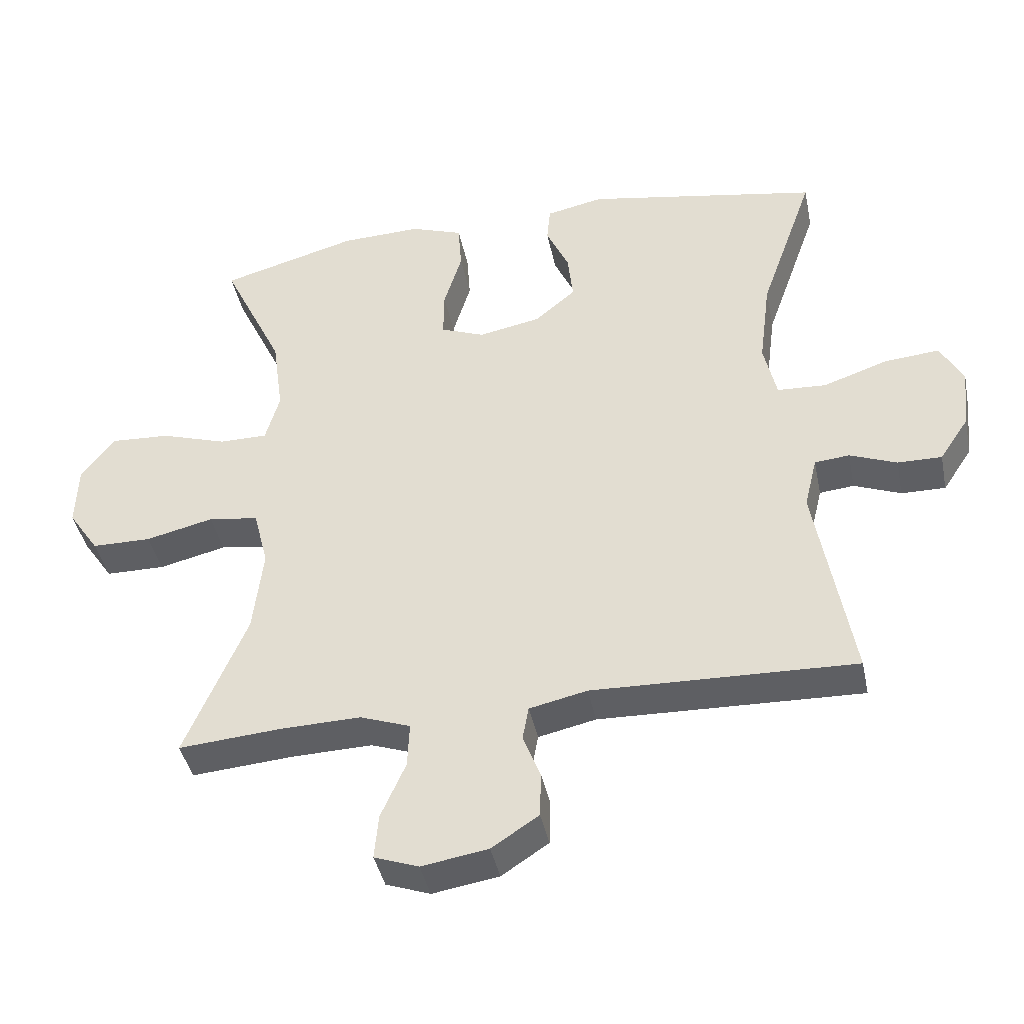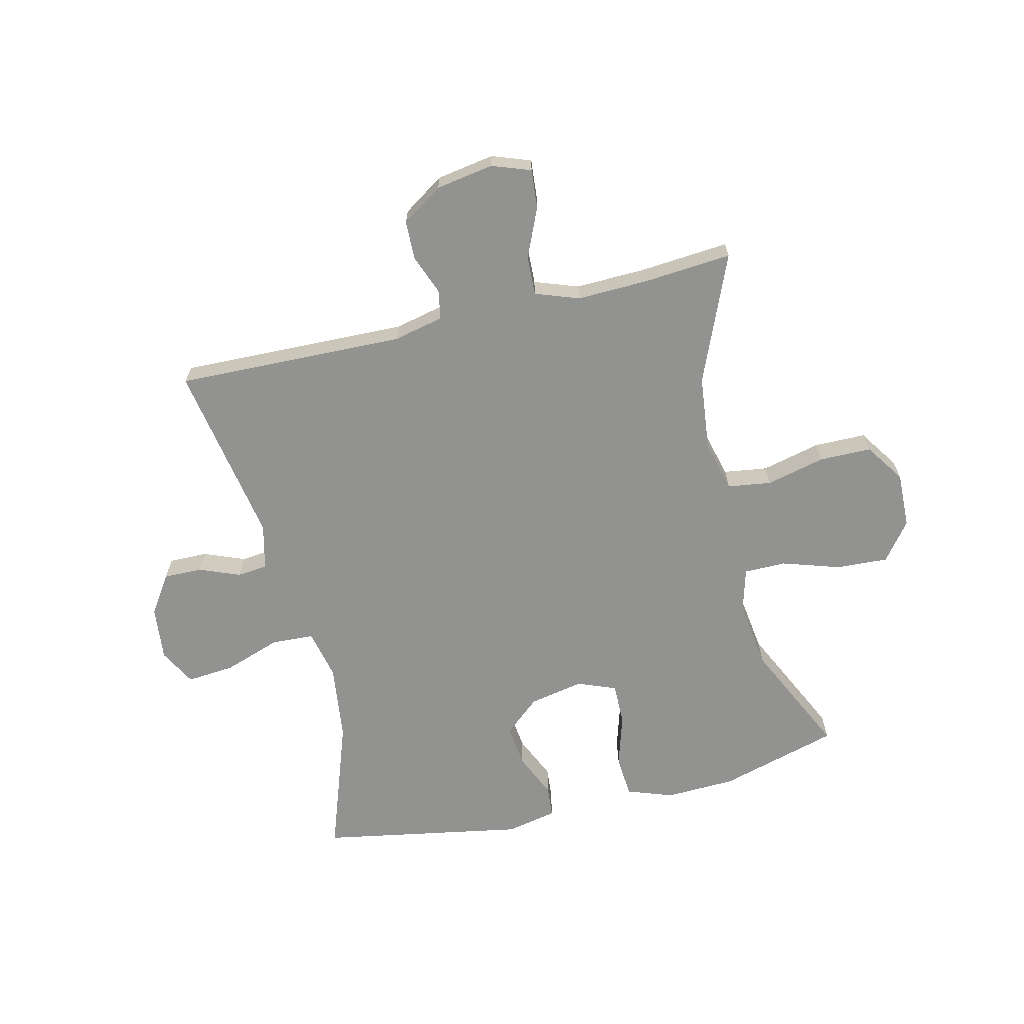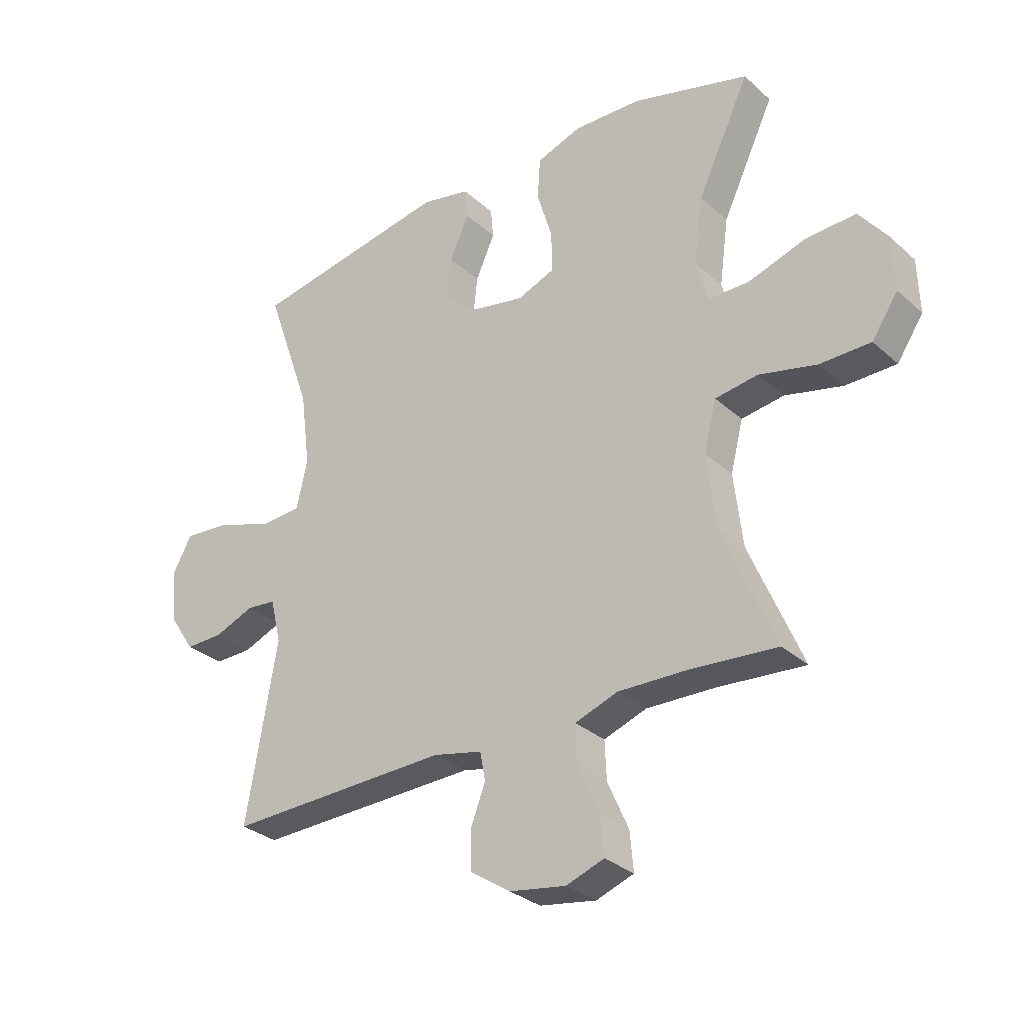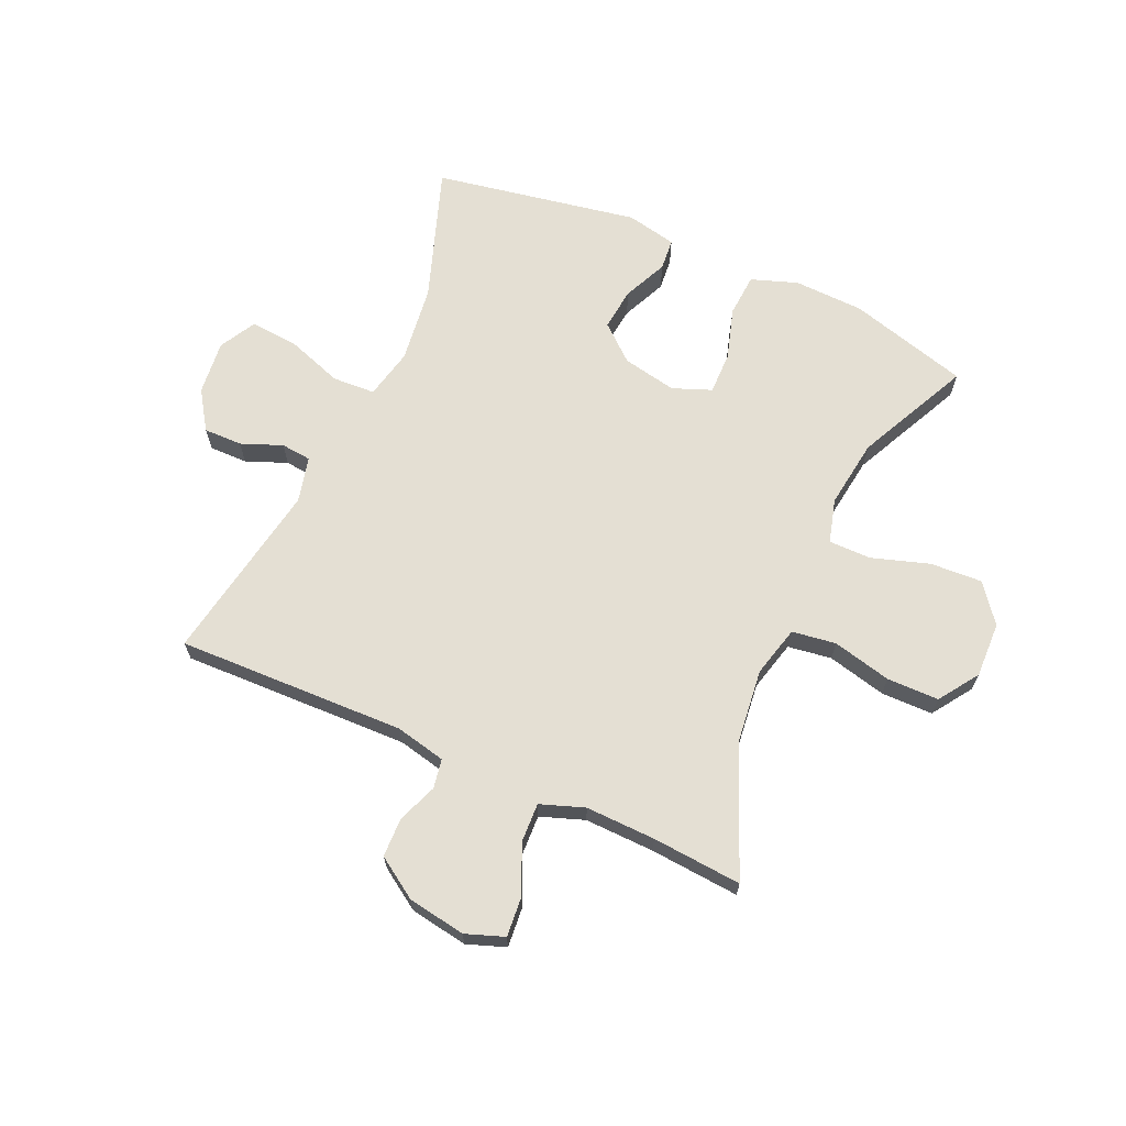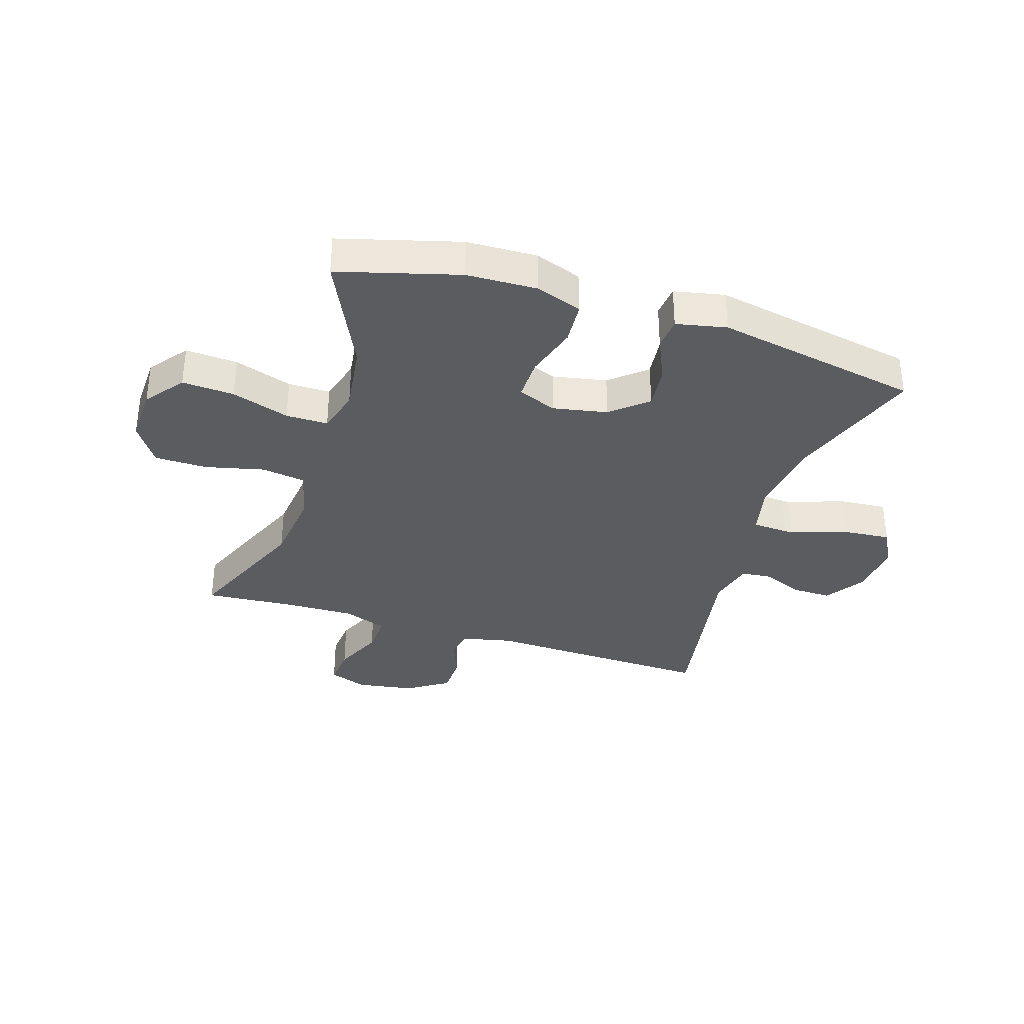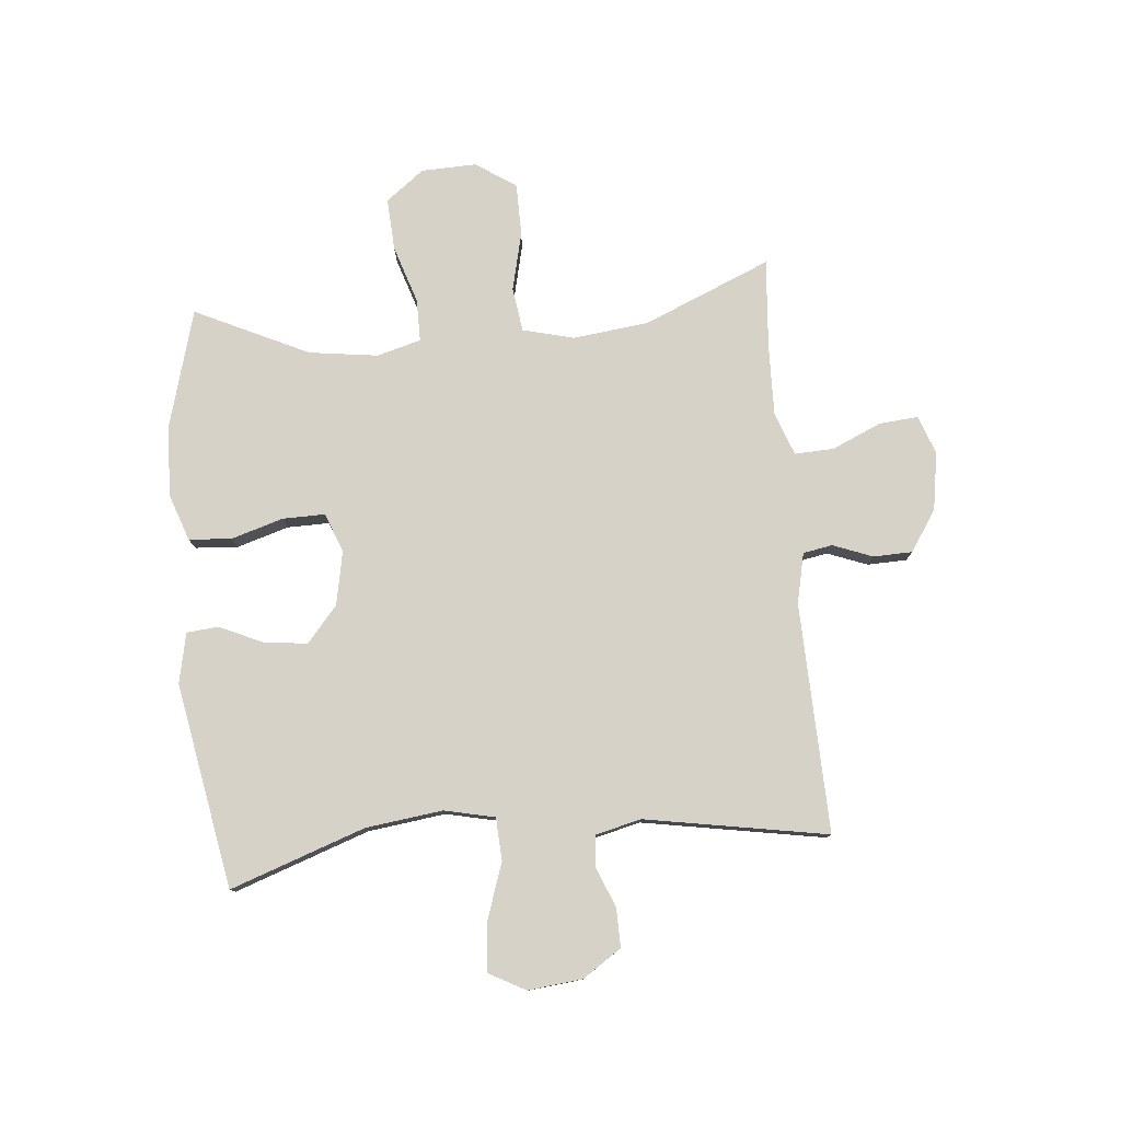
<metadata>
{"format":"obj","ext":"obj","renderer":"f3d","projection":"perspective","resolution":1024,"background":"white","views":[{"elev":-41.6,"azim":11.6,"up":"+Z"},{"elev":-66.2,"azim":-166.4,"up":"+Y"},{"elev":-30.4,"azim":-141.8,"up":"+Z"},{"elev":66.8,"azim":-155.8,"up":"+Y"},{"elev":-34.7,"azim":-17.7,"up":"+Y"},{"elev":78.6,"azim":84.8,"up":"+Y"}]}
</metadata>
<code>
v -0.5 0.07 0.5
v -0.295 0.07 0.557
v -0.175 0.07 0.561
v -0.096 0.07 0.533
v -0.091 0.07 0.46
v -0.118 0.07 0.371
v -0.119 0.07 0.299
v -0.053 0.07 0.273
v 0.04 0.07 0.291
v 0.101 0.07 0.343
v 0.093 0.07 0.416
v 0.059 0.07 0.492
v 0.064 0.07 0.546
v 0.15 0.07 0.564
v 0.5 0.07 0.5
v 0.419 0.07 0.27
v 0.402 0.07 0.138
v 0.421 0.07 0.052
v 0.494 0.07 0.048
v 0.591 0.07 0.081
v 0.673 0.07 0.088
v 0.707 0.07 0.025
v 0.697 0.07 -0.068
v 0.653 0.07 -0.134
v 0.587 0.07 -0.133
v 0.517 0.07 -0.105
v 0.465 0.07 -0.11
v 0.446 0.07 -0.188
v 0.5 0.07 -0.5
v 0.108 0.07 -0.488
v 0.022 0.07 -0.507
v 0.013 0.07 -0.557
v 0.039 0.07 -0.625
v 0.037 0.07 -0.692
v -0.033 0.07 -0.738
v -0.132 0.07 -0.754
v -0.198 0.07 -0.73
v -0.192 0.07 -0.663
v -0.155 0.07 -0.579
v -0.152 0.07 -0.512
v -0.227 0.07 -0.485
v -0.347 0.07 -0.488
v -0.5 0.07 -0.5
v -0.408 0.07 -0.282
v -0.393 0.07 -0.153
v -0.415 0.07 -0.066
v -0.49 0.07 -0.055
v -0.591 0.07 -0.079
v -0.68 0.07 -0.078
v -0.726 0.07 -0.01
v -0.723 0.07 0.085
v -0.673 0.07 0.15
v -0.584 0.07 0.145
v -0.485 0.07 0.113
v -0.413 0.07 0.113
v -0.392 0.07 0.188
v -0.408 0.07 0.306
v -0.5 0 0.5
v -0.295 0 0.557
v -0.175 0 0.561
v -0.096 0 0.533
v -0.091 0 0.46
v -0.118 0 0.371
v -0.119 0 0.299
v -0.053 0 0.273
v 0.04 0 0.291
v 0.101 0 0.343
v 0.093 0 0.416
v 0.059 0 0.492
v 0.064 0 0.546
v 0.15 0 0.564
v 0.5 0 0.5
v 0.419 0 0.27
v 0.402 0 0.138
v 0.421 0 0.052
v 0.494 0 0.048
v 0.591 0 0.081
v 0.673 0 0.088
v 0.707 0 0.025
v 0.697 0 -0.068
v 0.653 0 -0.134
v 0.587 0 -0.133
v 0.517 0 -0.105
v 0.465 0 -0.11
v 0.446 0 -0.188
v 0.5 0 -0.5
v 0.108 0 -0.488
v 0.022 0 -0.507
v 0.013 0 -0.557
v 0.039 0 -0.625
v 0.037 0 -0.692
v -0.033 0 -0.738
v -0.132 0 -0.754
v -0.198 0 -0.73
v -0.192 0 -0.663
v -0.155 0 -0.579
v -0.152 0 -0.512
v -0.227 0 -0.485
v -0.347 0 -0.488
v -0.5 0 -0.5
v -0.408 0 -0.282
v -0.393 0 -0.153
v -0.415 0 -0.066
v -0.49 0 -0.055
v -0.591 0 -0.079
v -0.68 0 -0.078
v -0.726 0 -0.01
v -0.723 0 0.085
v -0.673 0 0.15
v -0.584 0 0.145
v -0.485 0 0.113
v -0.413 0 0.113
v -0.392 0 0.188
v -0.408 0 0.306
f 51 52 53 54
f 51 54 55
f 50 51 55
f 47 48 49 50
f 46 47 50 55
f 45 46 55 56
f 42 43 44
f 41 42 44 45
f 40 41 45 56
f 36 37 38 39
f 36 39 40
f 35 36 40
f 32 33 34 35
f 31 32 35 40
f 30 31 40 56
f 28 29 30 56
f 23 24 25 26
f 23 26 27
f 22 23 27
f 19 20 21 22
f 18 19 22 27
f 13 14 15 16
f 11 12 13 16
f 10 11 16 17
f 9 10 17 18
f 3 4 5 6
f 3 6 7
f 57 1 2 3
f 57 3 7
f 56 57 7 8
f 18 27 28 56
f 8 9 18 56
f 111 110 109 108
f 112 111 108
f 112 108 107
f 107 106 105 104
f 112 107 104 103
f 113 112 103 102
f 101 100 99
f 102 101 99 98
f 113 102 98 97
f 96 95 94 93
f 97 96 93
f 97 93 92
f 92 91 90 89
f 97 92 89 88
f 113 97 88 87
f 113 87 86 85
f 83 82 81 80
f 84 83 80
f 84 80 79
f 79 78 77 76
f 84 79 76 75
f 73 72 71 70
f 73 70 69 68
f 74 73 68 67
f 75 74 67 66
f 63 62 61 60
f 64 63 60
f 60 59 58 114
f 64 60 114
f 65 64 114 113
f 113 85 84 75
f 113 75 66 65
f 1 58 59 2
f 2 59 60 3
f 3 60 61 4
f 4 61 62 5
f 5 62 63 6
f 6 63 64 7
f 7 64 65 8
f 8 65 66 9
f 9 66 67 10
f 10 67 68 11
f 11 68 69 12
f 12 69 70 13
f 13 70 71 14
f 14 71 72 15
f 15 72 73 16
f 16 73 74 17
f 17 74 75 18
f 18 75 76 19
f 19 76 77 20
f 20 77 78 21
f 21 78 79 22
f 22 79 80 23
f 23 80 81 24
f 24 81 82 25
f 25 82 83 26
f 26 83 84 27
f 27 84 85 28
f 28 85 86 29
f 29 86 87 30
f 30 87 88 31
f 31 88 89 32
f 32 89 90 33
f 33 90 91 34
f 34 91 92 35
f 35 92 93 36
f 36 93 94 37
f 37 94 95 38
f 38 95 96 39
f 39 96 97 40
f 40 97 98 41
f 41 98 99 42
f 42 99 100 43
f 43 100 101 44
f 44 101 102 45
f 45 102 103 46
f 46 103 104 47
f 47 104 105 48
f 48 105 106 49
f 49 106 107 50
f 50 107 108 51
f 51 108 109 52
f 52 109 110 53
f 53 110 111 54
f 54 111 112 55
f 55 112 113 56
f 56 113 114 57
f 57 114 58 1

</code>
